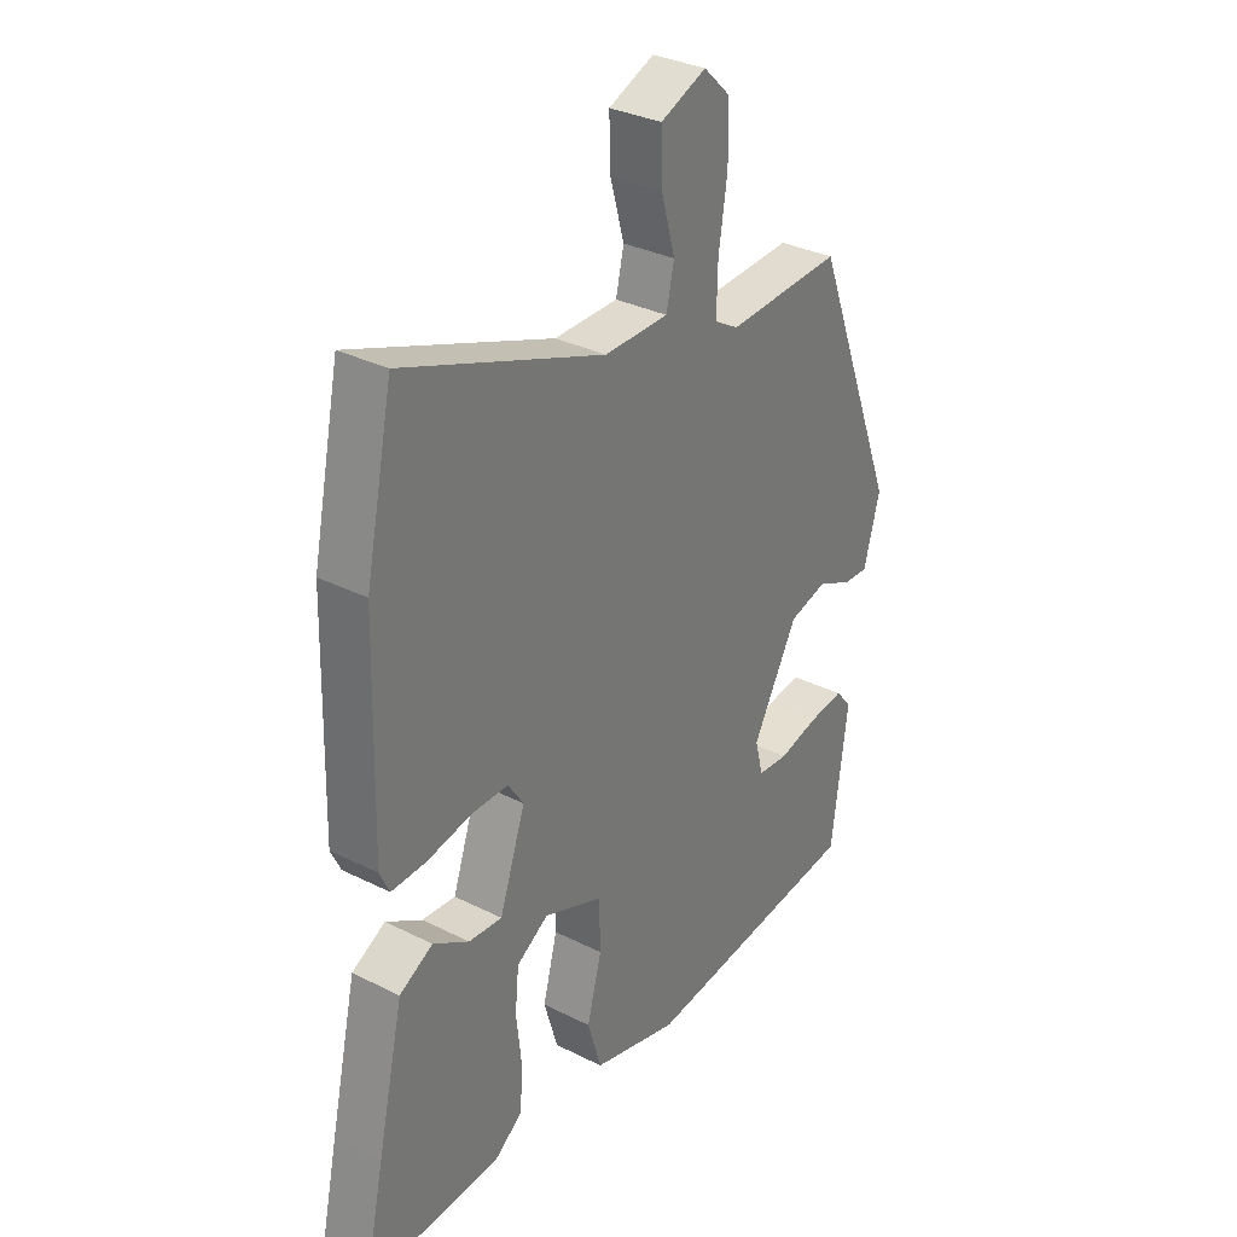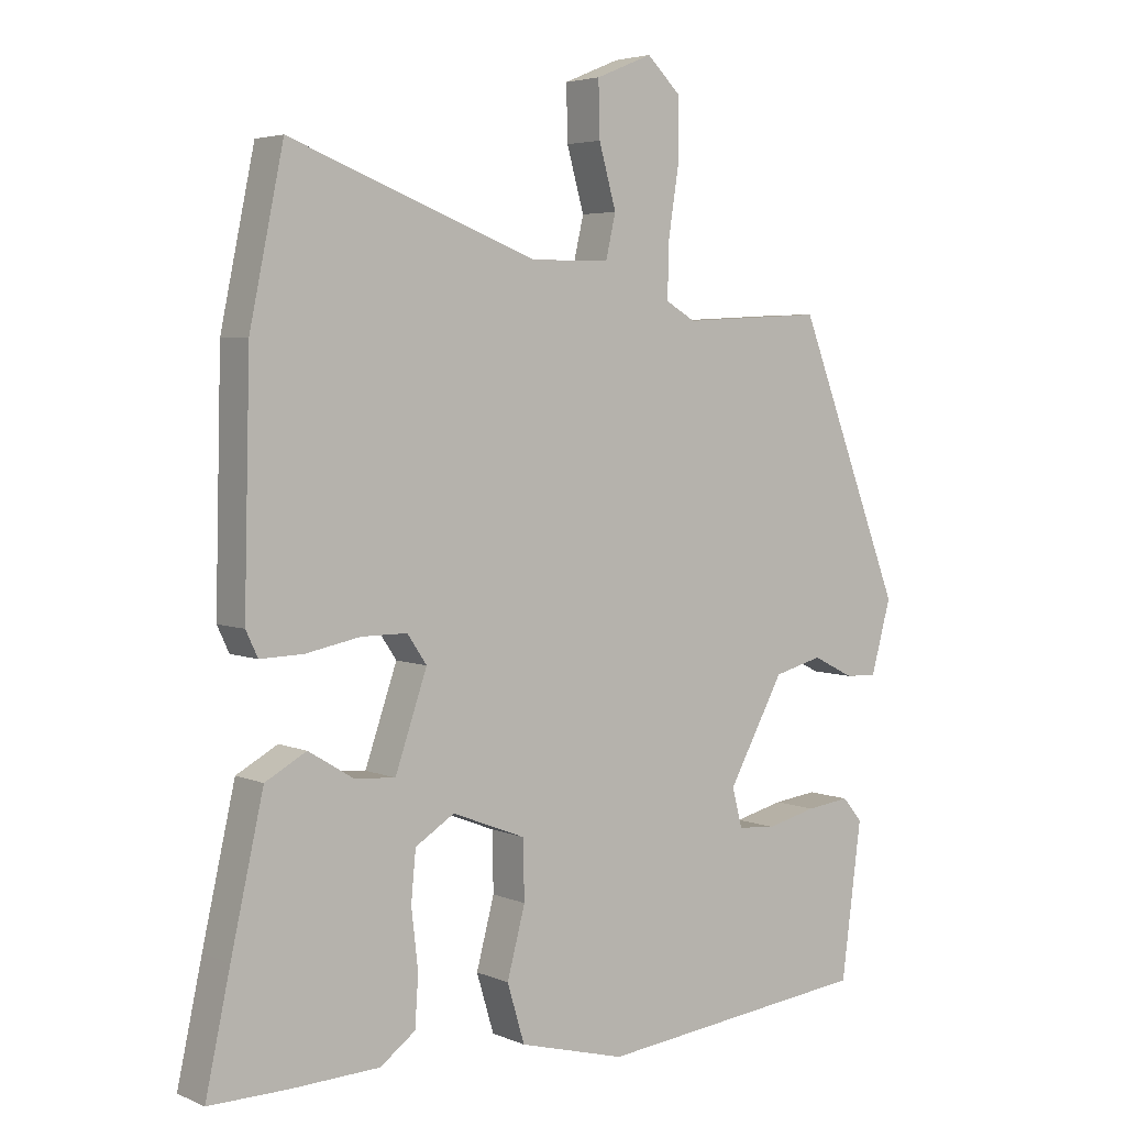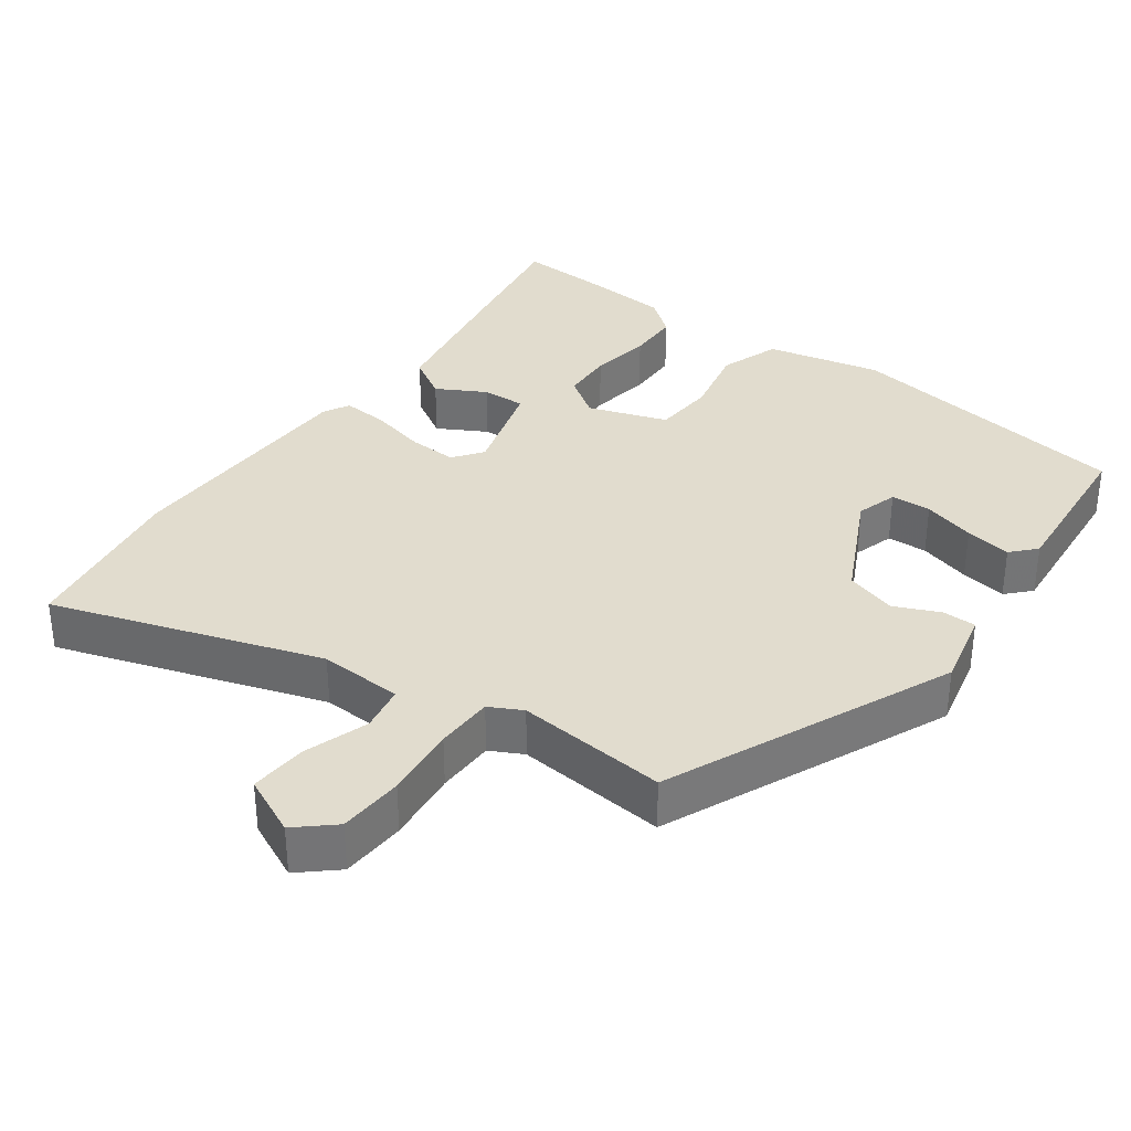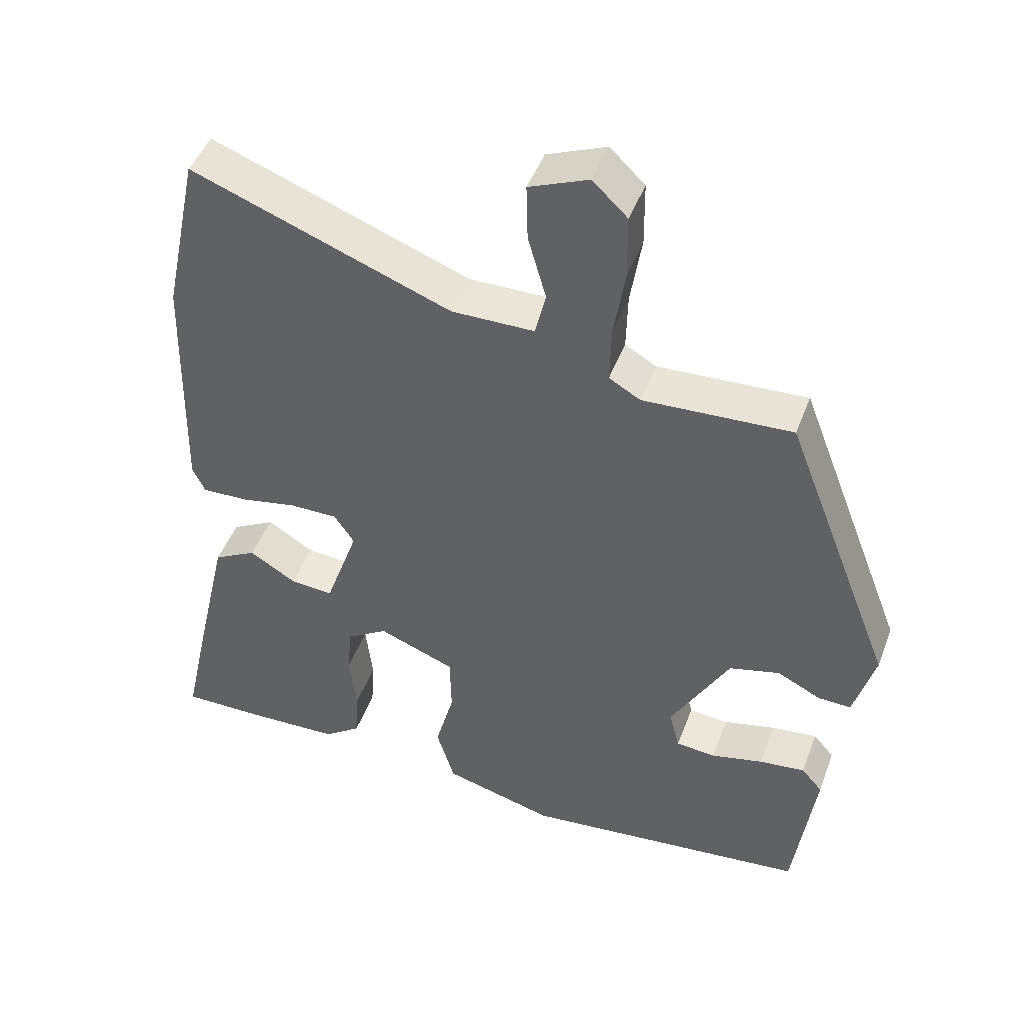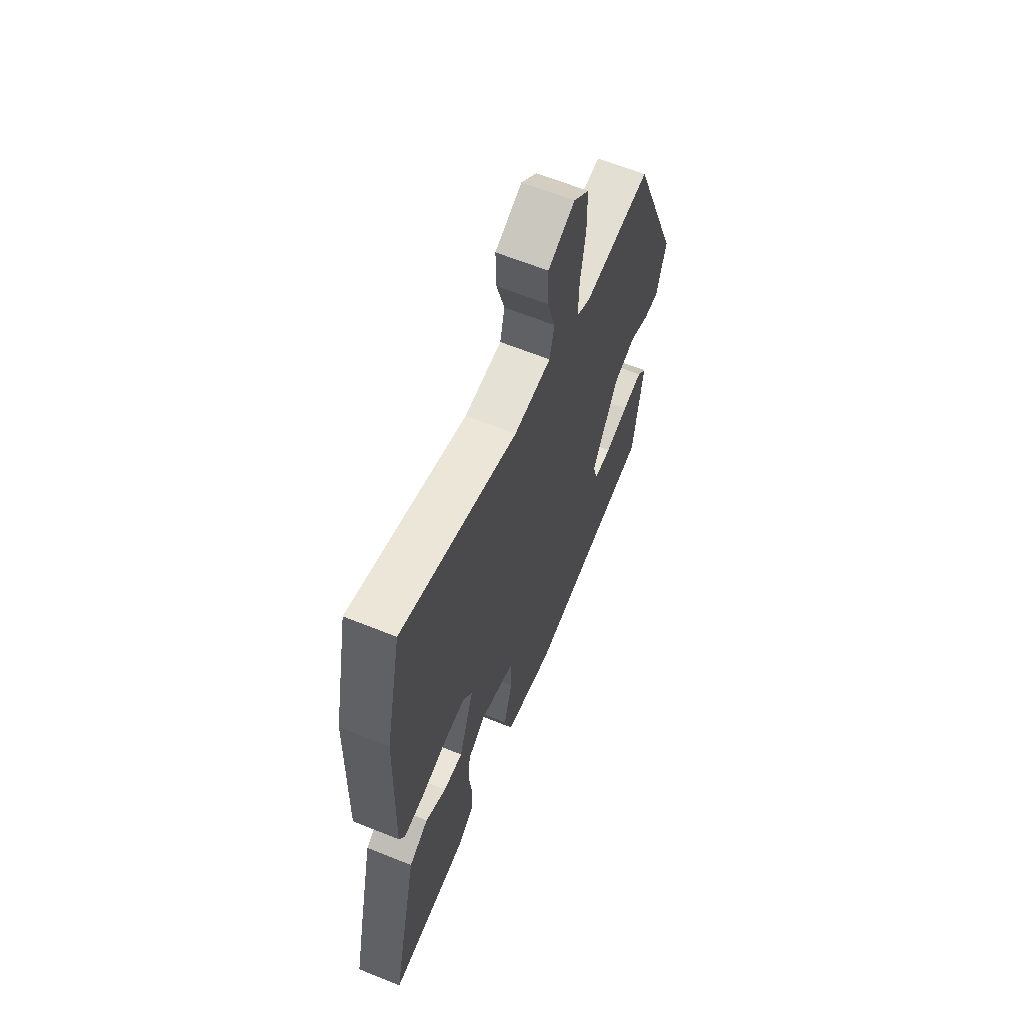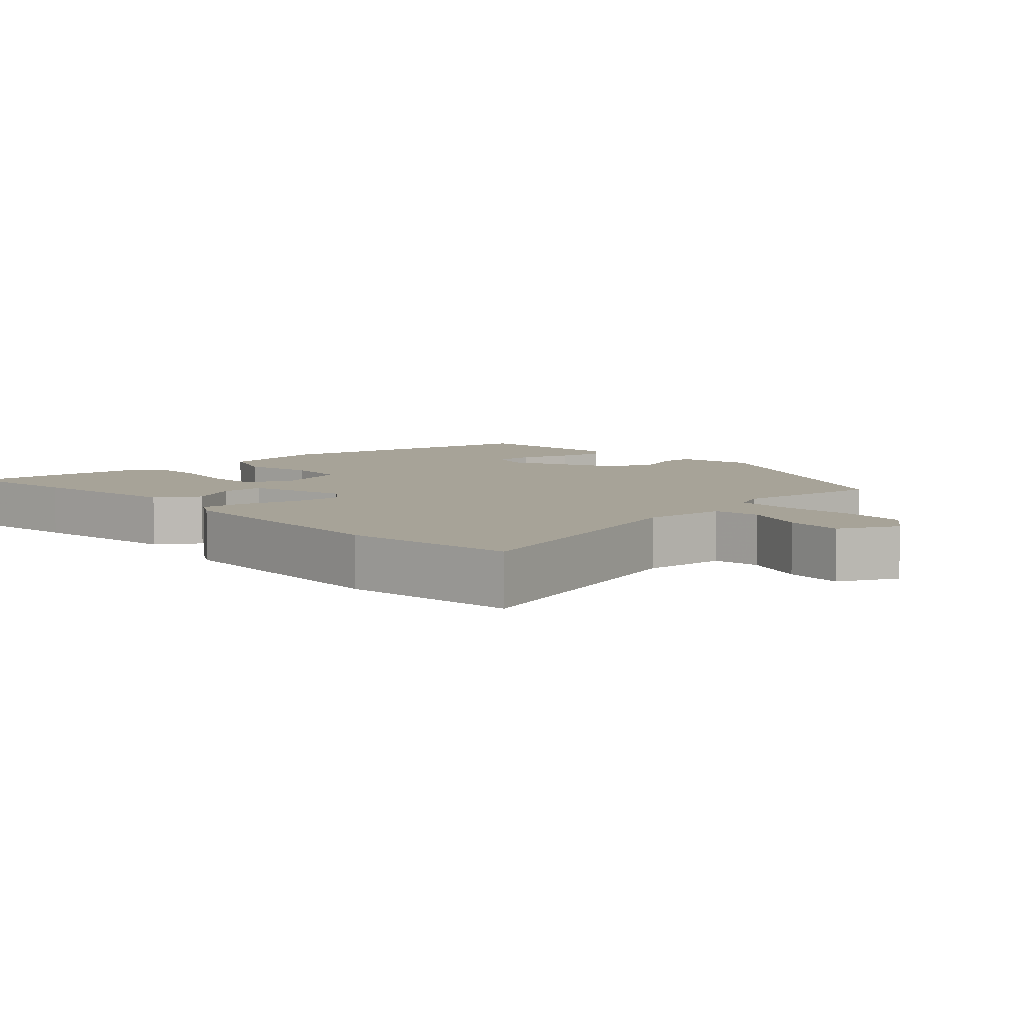
<metadata>
{"format":"obj","ext":"obj","renderer":"f3d","projection":"perspective","resolution":1024,"background":"white","views":[{"elev":32.4,"azim":-54.9,"up":"+Z"},{"elev":4.4,"azim":-37.0,"up":"+Z"},{"elev":34.1,"azim":38.6,"up":"+Y"},{"elev":46.6,"azim":20.0,"up":"+Z"},{"elev":64.0,"azim":-67.9,"up":"+Z"},{"elev":6.8,"azim":-38.8,"up":"+Y"}]}
</metadata>
<code>
v -0.468 0.07 -0.5
v -0.587 0.07 -0.501
v -0.55 0.07 -0.331
v -0.501 0.07 -0.115
v -0.439 0.07 -0.081
v -0.372 0.07 -0.122
v -0.31 0.07 -0.127
v -0.262 0.07 0.012
v -0.291 0.07 0.055
v -0.36 0.07 0.055
v -0.442 0.07 0.039
v -0.507 0.07 0.037
v -0.525 0.07 0.075
v -0.516 0.07 0.425
v -0.465 0.07 0.668
v -0.093 0.07 0.528
v 0.026 0.07 0.529
v 0.041 0.07 0.594
v 0.015 0.07 0.686
v 0.013 0.07 0.768
v 0.098 0.07 0.803
v 0.148 0.07 0.755
v 0.149 0.07 0.663
v 0.133 0.07 0.56
v 0.131 0.07 0.478
v 0.176 0.07 0.452
v 0.39 0.07 0.463
v 0.549 0.07 0.052
v 0.519 0.07 -0.057
v 0.471 0.07 -0.055
v 0.409 0.07 -0.024
v 0.336 0.07 -0.043
v 0.252 0.07 -0.195
v 0.267 0.07 -0.254
v 0.324 0.07 -0.259
v 0.399 0.07 -0.241
v 0.465 0.07 -0.233
v 0.495 0.07 -0.268
v 0.465 0.07 -0.5
v 0.05 0.07 -0.545
v -0.11 0.07 -0.502
v -0.136 0.07 -0.415
v -0.109 0.07 -0.313
v -0.111 0.07 -0.225
v -0.221 0.07 -0.182
v -0.28 0.07 -0.219
v -0.287 0.07 -0.293
v -0.277 0.07 -0.381
v -0.282 0.07 -0.456
v -0.335 0.07 -0.495
v -0.468 0 -0.5
v -0.587 0 -0.501
v -0.55 0 -0.331
v -0.501 0 -0.115
v -0.439 0 -0.081
v -0.372 0 -0.122
v -0.31 0 -0.127
v -0.262 0 0.012
v -0.291 0 0.055
v -0.36 0 0.055
v -0.442 0 0.039
v -0.507 0 0.037
v -0.525 0 0.075
v -0.516 0 0.425
v -0.465 0 0.668
v -0.093 0 0.528
v 0.026 0 0.529
v 0.041 0 0.594
v 0.015 0 0.686
v 0.013 0 0.768
v 0.098 0 0.803
v 0.148 0 0.755
v 0.149 0 0.663
v 0.133 0 0.56
v 0.131 0 0.478
v 0.176 0 0.452
v 0.39 0 0.463
v 0.549 0 0.052
v 0.519 0 -0.057
v 0.471 0 -0.055
v 0.409 0 -0.024
v 0.336 0 -0.043
v 0.252 0 -0.195
v 0.267 0 -0.254
v 0.324 0 -0.259
v 0.399 0 -0.241
v 0.465 0 -0.233
v 0.495 0 -0.268
v 0.465 0 -0.5
v 0.05 0 -0.545
v -0.11 0 -0.502
v -0.136 0 -0.415
v -0.109 0 -0.313
v -0.111 0 -0.225
v -0.221 0 -0.182
v -0.28 0 -0.219
v -0.287 0 -0.293
v -0.277 0 -0.381
v -0.282 0 -0.456
v -0.335 0 -0.495
f 47 48 49 50
f 46 47 50 1
f 40 41 42 43
f 40 43 44
f 39 40 44
f 35 36 37 38
f 35 38 39
f 34 35 39 44
f 28 29 30 31
f 26 27 28 31
f 25 26 31 32
f 21 22 23 24
f 21 24 25
f 18 19 20 21
f 17 18 21 25
f 16 17 25 32
f 10 11 12 13
f 9 10 13 14
f 8 9 14 15
f 3 4 5 6
f 3 6 7
f 46 1 2 3
f 45 46 3 7
f 33 34 44 45
f 8 15 16 32
f 32 33 45
f 7 8 32 45
f 100 99 98 97
f 51 100 97 96
f 93 92 91 90
f 94 93 90
f 94 90 89
f 88 87 86 85
f 89 88 85
f 94 89 85 84
f 81 80 79 78
f 81 78 77 76
f 82 81 76 75
f 74 73 72 71
f 75 74 71
f 71 70 69 68
f 75 71 68 67
f 82 75 67 66
f 63 62 61 60
f 64 63 60 59
f 65 64 59 58
f 56 55 54 53
f 57 56 53
f 53 52 51 96
f 57 53 96 95
f 95 94 84 83
f 82 66 65 58
f 95 83 82
f 95 82 58 57
f 1 51 52 2
f 2 52 53 3
f 3 53 54 4
f 4 54 55 5
f 5 55 56 6
f 6 56 57 7
f 7 57 58 8
f 8 58 59 9
f 9 59 60 10
f 10 60 61 11
f 11 61 62 12
f 12 62 63 13
f 13 63 64 14
f 14 64 65 15
f 15 65 66 16
f 16 66 67 17
f 17 67 68 18
f 18 68 69 19
f 19 69 70 20
f 20 70 71 21
f 21 71 72 22
f 22 72 73 23
f 23 73 74 24
f 24 74 75 25
f 25 75 76 26
f 26 76 77 27
f 27 77 78 28
f 28 78 79 29
f 29 79 80 30
f 30 80 81 31
f 31 81 82 32
f 32 82 83 33
f 33 83 84 34
f 34 84 85 35
f 35 85 86 36
f 36 86 87 37
f 37 87 88 38
f 38 88 89 39
f 39 89 90 40
f 40 90 91 41
f 41 91 92 42
f 42 92 93 43
f 43 93 94 44
f 44 94 95 45
f 45 95 96 46
f 46 96 97 47
f 47 97 98 48
f 48 98 99 49
f 49 99 100 50
f 50 100 51 1

</code>
